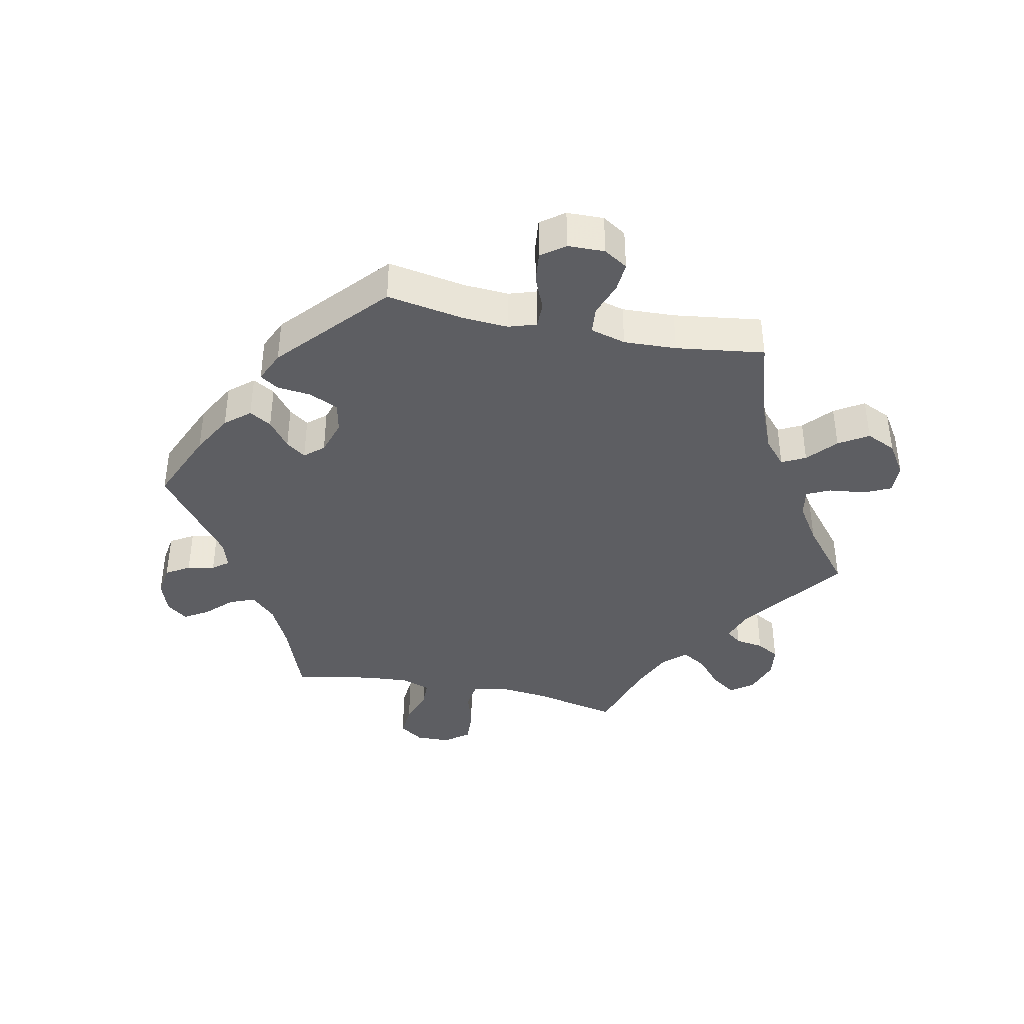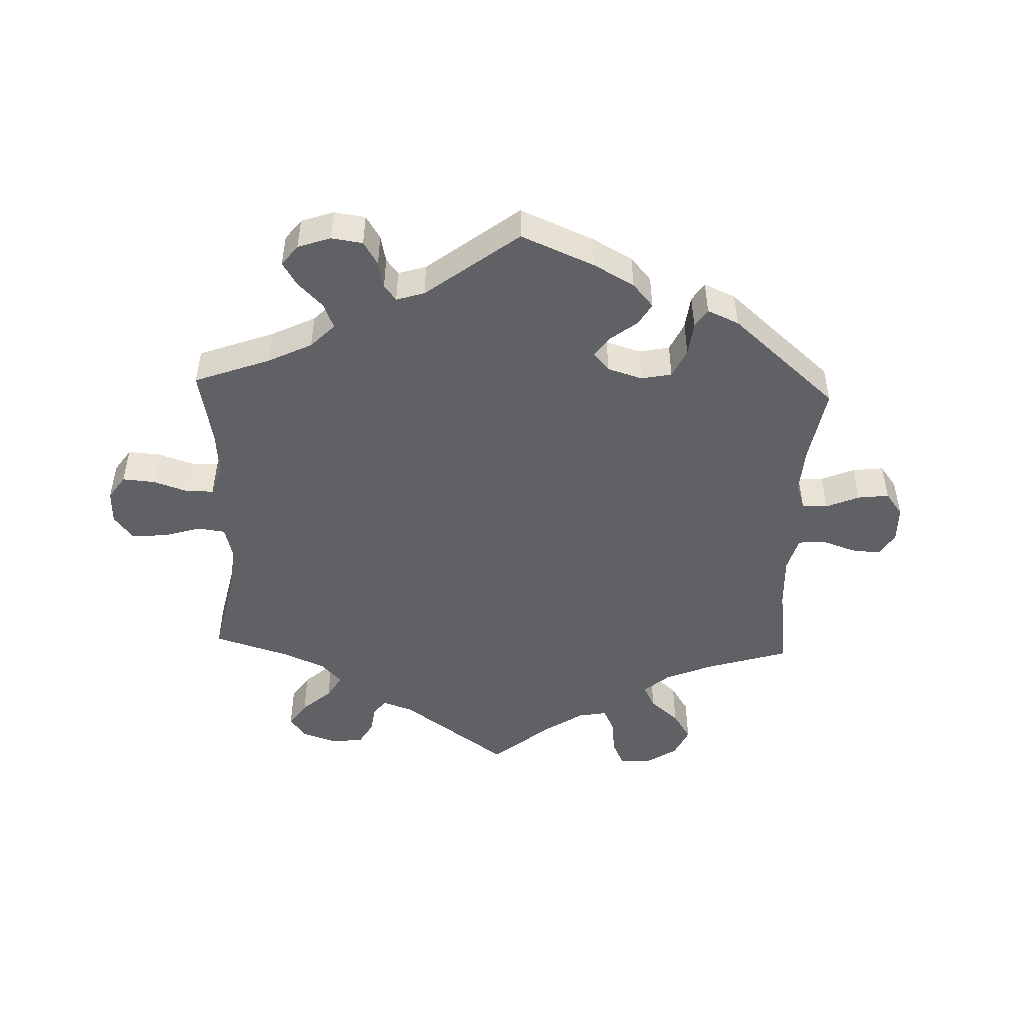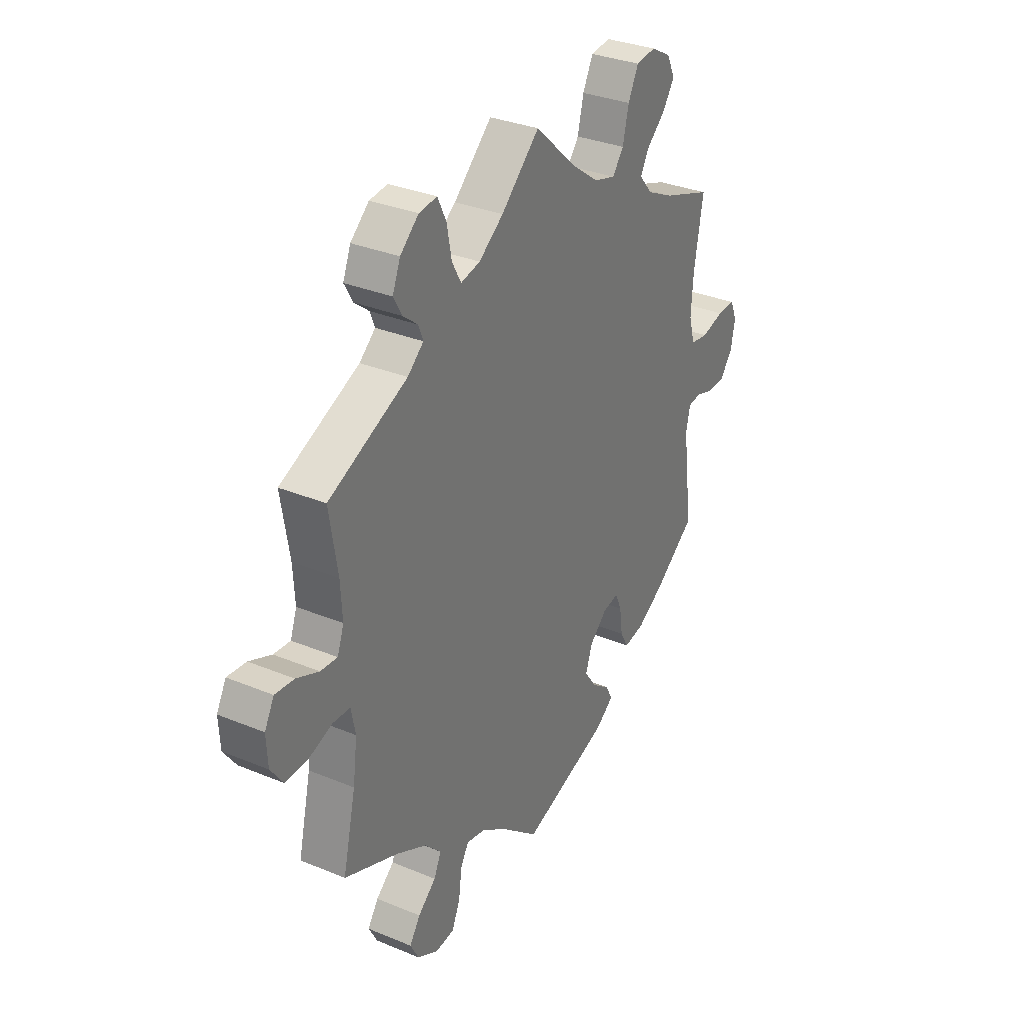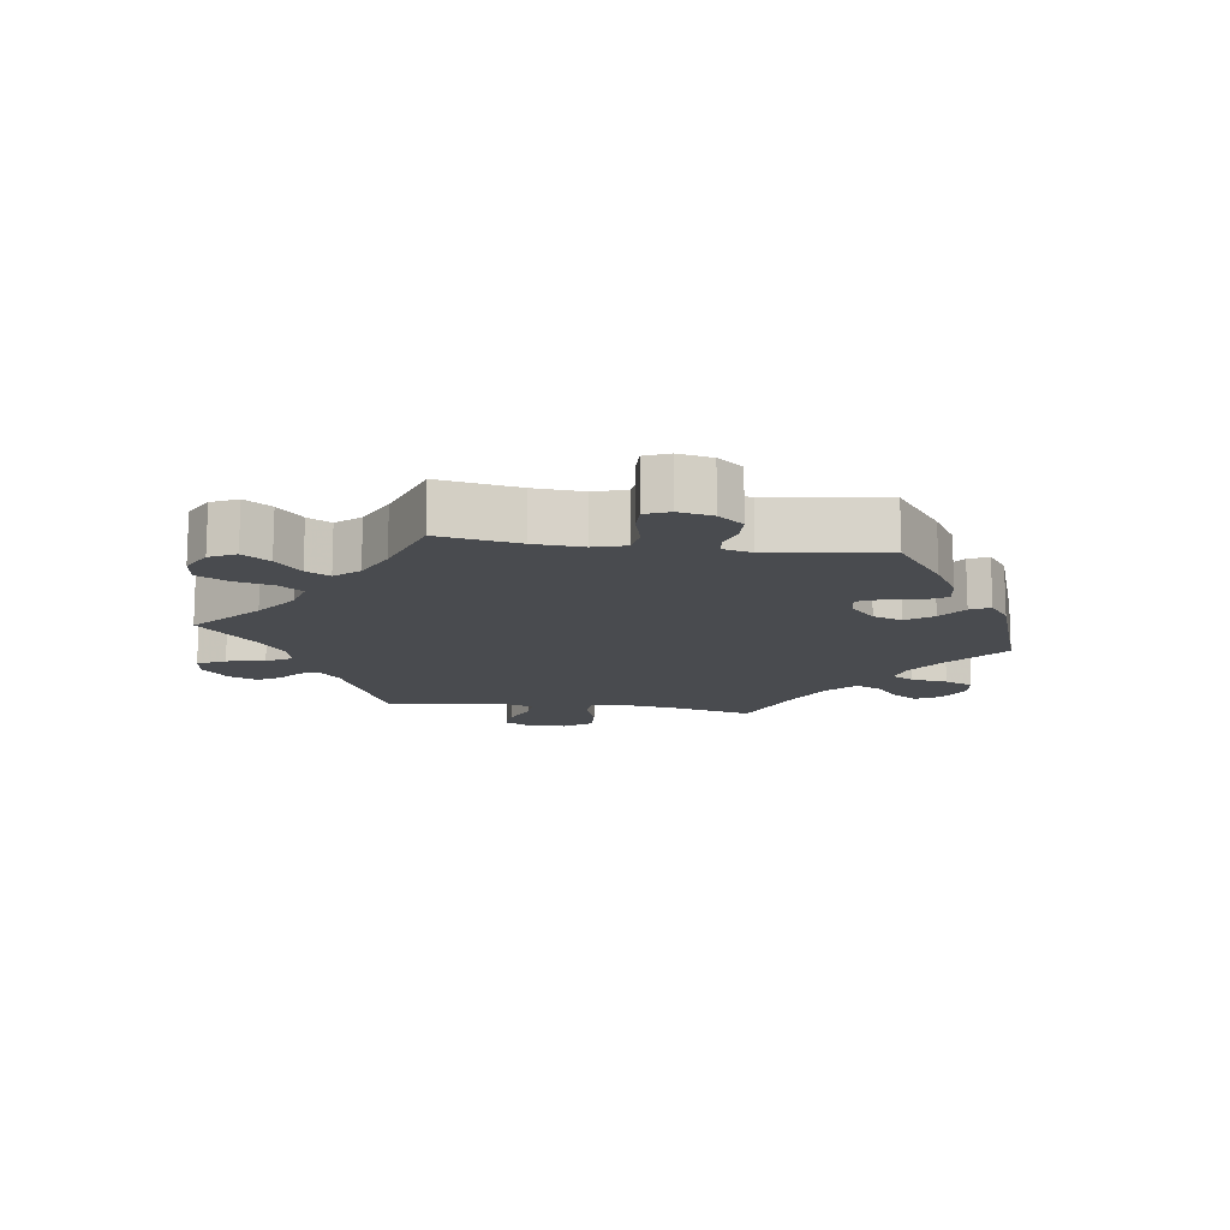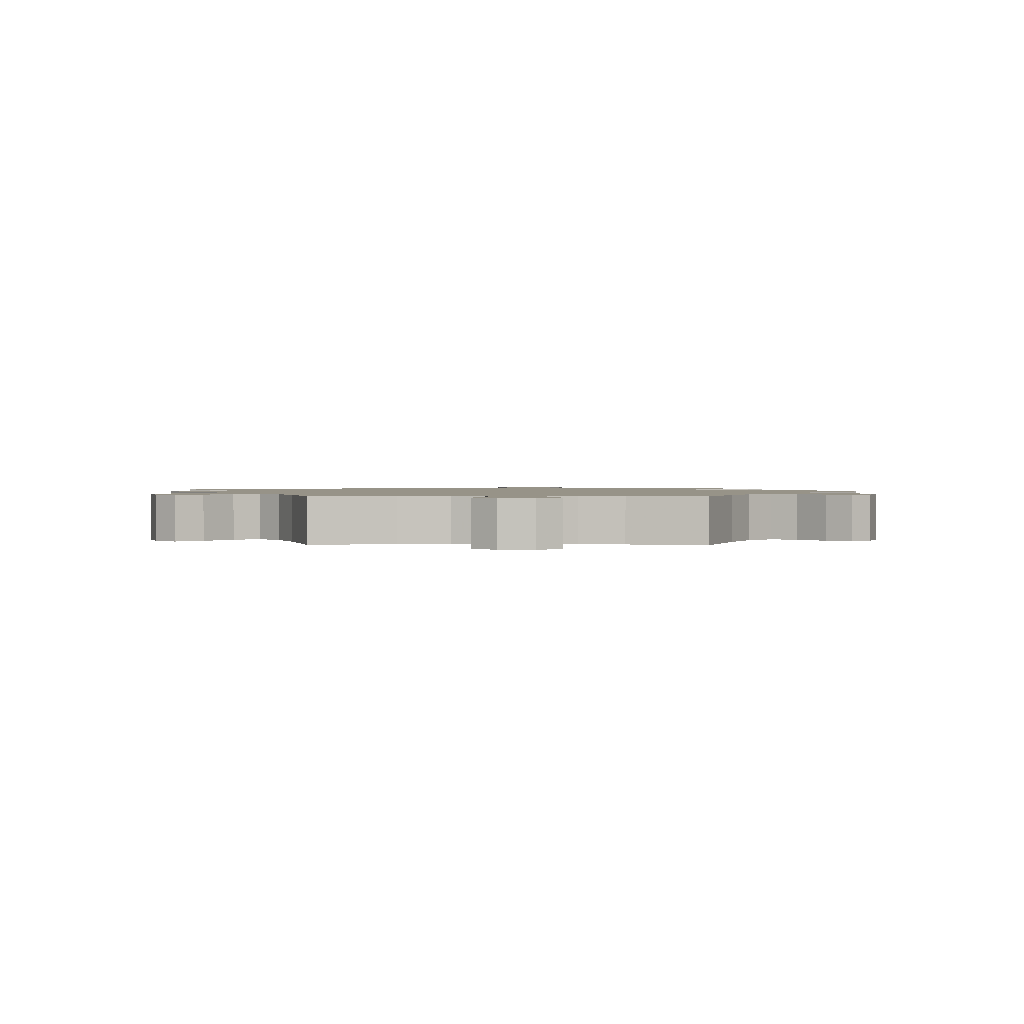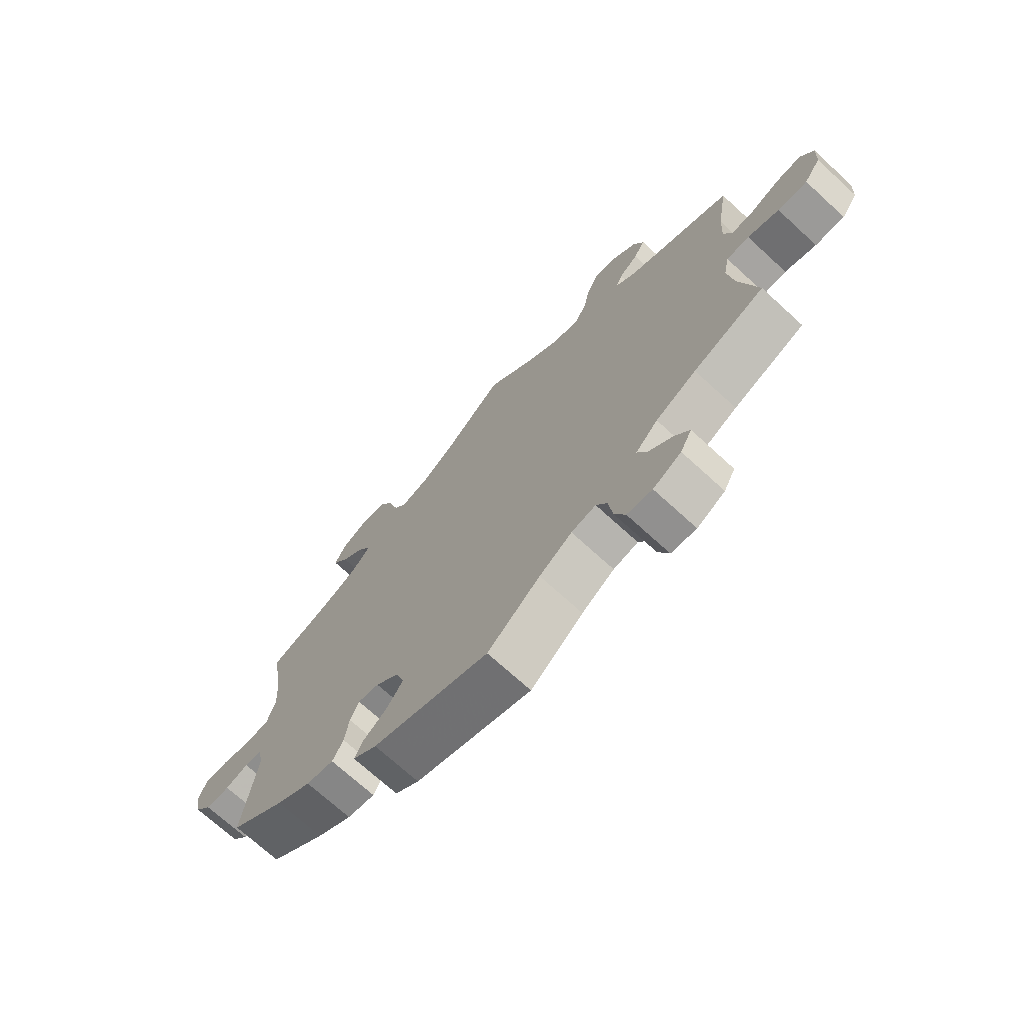
<metadata>
{"format":"obj","ext":"obj","renderer":"f3d","projection":"perspective","resolution":1024,"background":"white","views":[{"elev":-39.3,"azim":-161.8,"up":"+Y"},{"elev":-48.3,"azim":117.9,"up":"+Y"},{"elev":32.3,"azim":-59.9,"up":"+Z"},{"elev":-13.7,"azim":82.2,"up":"+Y"},{"elev":1.4,"azim":30.9,"up":"+Y"},{"elev":-71.2,"azim":-132.5,"up":"+Z"}]}
</metadata>
<code>
v -0.471 0.07 -0.159
v -0.461 0.07 -0.081
v -0.471 0.07 -0.031
v -0.511 0.07 -0.029
v -0.566 0.07 -0.048
v -0.618 0.07 -0.05
v -0.647 0.07 -0.009
v -0.65 0.07 0.049
v -0.628 0.07 0.09
v -0.584 0.07 0.086
v -0.532 0.07 0.064
v -0.493 0.07 0.061
v -0.478 0.07 0.103
v -0.482 0.07 0.172
v -0.501 0.07 0.289
v -0.318 0.07 0.371
v -0.281 0.07 0.403
v -0.292 0.07 0.431
v -0.326 0.07 0.458
v -0.346 0.07 0.493
v -0.328 0.07 0.538
v -0.285 0.07 0.576
v -0.243 0.07 0.581
v -0.223 0.07 0.539
v -0.212 0.07 0.481
v -0.191 0.07 0.443
v -0.146 0.07 0.453
v -0.089 0.07 0.495
v 0 0.07 0.578
v 0.097 0.07 0.489
v 0.16 0.07 0.443
v 0.21 0.07 0.429
v 0.236 0.07 0.463
v 0.25 0.07 0.522
v 0.274 0.07 0.57
v 0.32 0.07 0.576
v 0.366 0.07 0.551
v 0.385 0.07 0.511
v 0.357 0.07 0.47
v 0.314 0.07 0.432
v 0.294 0.07 0.396
v 0.325 0.07 0.36
v 0.387 0.07 0.33
v 0.501 0.07 0.29
v 0.48 0.07 0.167
v 0.475 0.07 0.093
v 0.489 0.07 0.043
v 0.53 0.07 0.037
v 0.583 0.07 0.051
v 0.625 0.07 0.052
v 0.64 0.07 0.015
v 0.63 0.07 -0.037
v 0.6 0.07 -0.075
v 0.558 0.07 -0.076
v 0.518 0.07 -0.063
v 0.488 0.07 -0.067
v 0.478 0.07 -0.111
v 0.501 0.07 -0.288
v 0.404 0.07 -0.361
v 0.343 0.07 -0.398
v 0.295 0.07 -0.407
v 0.276 0.07 -0.373
v 0.269 0.07 -0.321
v 0.254 0.07 -0.287
v 0.217 0.07 -0.294
v 0.176 0.07 -0.332
v 0.161 0.07 -0.377
v 0.189 0.07 -0.417
v 0.231 0.07 -0.448
v 0.246 0.07 -0.478
v 0.204 0.07 -0.509
v 0 0.07 -0.578
v -0.092 0.07 -0.501
v -0.149 0.07 -0.463
v -0.192 0.07 -0.454
v -0.211 0.07 -0.488
v -0.218 0.07 -0.543
v -0.237 0.07 -0.587
v -0.281 0.07 -0.592
v -0.33 0.07 -0.565
v -0.35 0.07 -0.527
v -0.325 0.07 -0.49
v -0.283 0.07 -0.454
v -0.266 0.07 -0.417
v -0.305 0.07 -0.377
v -0.376 0.07 -0.34
v -0.501 0.07 -0.289
v -0.471 0 -0.159
v -0.461 0 -0.081
v -0.471 0 -0.031
v -0.511 0 -0.029
v -0.566 0 -0.048
v -0.618 0 -0.05
v -0.647 0 -0.009
v -0.65 0 0.049
v -0.628 0 0.09
v -0.584 0 0.086
v -0.532 0 0.064
v -0.493 0 0.061
v -0.478 0 0.103
v -0.482 0 0.172
v -0.501 0 0.289
v -0.318 0 0.371
v -0.281 0 0.403
v -0.292 0 0.431
v -0.326 0 0.458
v -0.346 0 0.493
v -0.328 0 0.538
v -0.285 0 0.576
v -0.243 0 0.581
v -0.223 0 0.539
v -0.212 0 0.481
v -0.191 0 0.443
v -0.146 0 0.453
v -0.089 0 0.495
v 0 0 0.578
v 0.097 0 0.489
v 0.16 0 0.443
v 0.21 0 0.429
v 0.236 0 0.463
v 0.25 0 0.522
v 0.274 0 0.57
v 0.32 0 0.576
v 0.366 0 0.551
v 0.385 0 0.511
v 0.357 0 0.47
v 0.314 0 0.432
v 0.294 0 0.396
v 0.325 0 0.36
v 0.387 0 0.33
v 0.501 0 0.29
v 0.48 0 0.167
v 0.475 0 0.093
v 0.489 0 0.043
v 0.53 0 0.037
v 0.583 0 0.051
v 0.625 0 0.052
v 0.64 0 0.015
v 0.63 0 -0.037
v 0.6 0 -0.075
v 0.558 0 -0.076
v 0.518 0 -0.063
v 0.488 0 -0.067
v 0.478 0 -0.111
v 0.501 0 -0.288
v 0.404 0 -0.361
v 0.343 0 -0.398
v 0.295 0 -0.407
v 0.276 0 -0.373
v 0.269 0 -0.321
v 0.254 0 -0.287
v 0.217 0 -0.294
v 0.176 0 -0.332
v 0.161 0 -0.377
v 0.189 0 -0.417
v 0.231 0 -0.448
v 0.246 0 -0.478
v 0.204 0 -0.509
v 0 0 -0.578
v -0.092 0 -0.501
v -0.149 0 -0.463
v -0.192 0 -0.454
v -0.211 0 -0.488
v -0.218 0 -0.543
v -0.237 0 -0.587
v -0.281 0 -0.592
v -0.33 0 -0.565
v -0.35 0 -0.527
v -0.325 0 -0.49
v -0.283 0 -0.454
v -0.266 0 -0.417
v -0.305 0 -0.377
v -0.376 0 -0.34
v -0.501 0 -0.289
f 86 87 1
f 85 86 1 2
f 84 85 2 3
f 80 81 82 83
f 80 83 84
f 79 80 84
f 76 77 78 79
f 75 76 79 84
f 74 75 84 3
f 70 71 72 73
f 68 69 70 73
f 67 68 73 74
f 66 67 74 3
f 60 61 62 63
f 60 63 64
f 57 58 59 60
f 56 57 60 64
f 52 53 54 55
f 52 55 56
f 51 52 56
f 48 49 50 51
f 47 48 51 56
f 46 47 56 64
f 43 44 45
f 42 43 45 46
f 41 42 46 64
f 37 38 39 40
f 37 40 41
f 36 37 41
f 33 34 35 36
f 33 36 41
f 32 33 41 64
f 28 29 30
f 27 28 30 31
f 26 27 31 32
f 22 23 24 25
f 22 25 26
f 21 22 26
f 18 19 20 21
f 17 18 21 26
f 16 17 26 32
f 14 15 16 32
f 8 9 10 11
f 8 11 12
f 7 8 12
f 4 5 6 7
f 3 4 7 12
f 65 66 3 12
f 13 14 32 64
f 12 13 64 65
f 88 174 173
f 89 88 173 172
f 90 89 172 171
f 170 169 168 167
f 171 170 167
f 171 167 166
f 166 165 164 163
f 171 166 163 162
f 90 171 162 161
f 160 159 158 157
f 160 157 156 155
f 161 160 155 154
f 90 161 154 153
f 150 149 148 147
f 151 150 147
f 147 146 145 144
f 151 147 144 143
f 142 141 140 139
f 143 142 139
f 143 139 138
f 138 137 136 135
f 143 138 135 134
f 151 143 134 133
f 132 131 130
f 133 132 130 129
f 151 133 129 128
f 127 126 125 124
f 128 127 124
f 128 124 123
f 123 122 121 120
f 128 123 120
f 151 128 120 119
f 117 116 115
f 118 117 115 114
f 119 118 114 113
f 112 111 110 109
f 113 112 109
f 113 109 108
f 108 107 106 105
f 113 108 105 104
f 119 113 104 103
f 119 103 102 101
f 98 97 96 95
f 99 98 95
f 99 95 94
f 94 93 92 91
f 99 94 91 90
f 99 90 153 152
f 151 119 101 100
f 152 151 100 99
f 1 88 89 2
f 2 89 90 3
f 3 90 91 4
f 4 91 92 5
f 5 92 93 6
f 6 93 94 7
f 7 94 95 8
f 8 95 96 9
f 9 96 97 10
f 10 97 98 11
f 11 98 99 12
f 12 99 100 13
f 13 100 101 14
f 14 101 102 15
f 15 102 103 16
f 16 103 104 17
f 17 104 105 18
f 18 105 106 19
f 19 106 107 20
f 20 107 108 21
f 21 108 109 22
f 22 109 110 23
f 23 110 111 24
f 24 111 112 25
f 25 112 113 26
f 26 113 114 27
f 27 114 115 28
f 28 115 116 29
f 29 116 117 30
f 30 117 118 31
f 31 118 119 32
f 32 119 120 33
f 33 120 121 34
f 34 121 122 35
f 35 122 123 36
f 36 123 124 37
f 37 124 125 38
f 38 125 126 39
f 39 126 127 40
f 40 127 128 41
f 41 128 129 42
f 42 129 130 43
f 43 130 131 44
f 44 131 132 45
f 45 132 133 46
f 46 133 134 47
f 47 134 135 48
f 48 135 136 49
f 49 136 137 50
f 50 137 138 51
f 51 138 139 52
f 52 139 140 53
f 53 140 141 54
f 54 141 142 55
f 55 142 143 56
f 56 143 144 57
f 57 144 145 58
f 58 145 146 59
f 59 146 147 60
f 60 147 148 61
f 61 148 149 62
f 62 149 150 63
f 63 150 151 64
f 64 151 152 65
f 65 152 153 66
f 66 153 154 67
f 67 154 155 68
f 68 155 156 69
f 69 156 157 70
f 70 157 158 71
f 71 158 159 72
f 72 159 160 73
f 73 160 161 74
f 74 161 162 75
f 75 162 163 76
f 76 163 164 77
f 77 164 165 78
f 78 165 166 79
f 79 166 167 80
f 80 167 168 81
f 81 168 169 82
f 82 169 170 83
f 83 170 171 84
f 84 171 172 85
f 85 172 173 86
f 86 173 174 87
f 87 174 88 1

</code>
